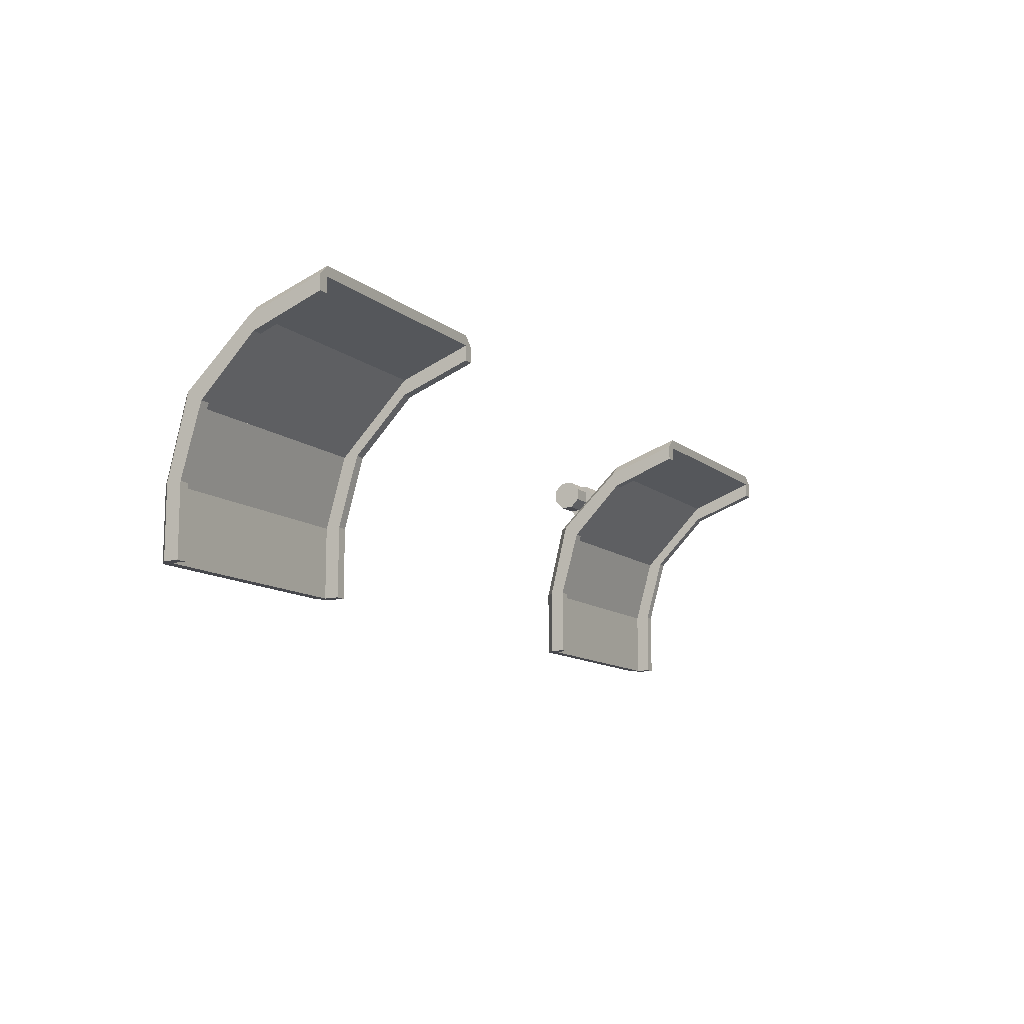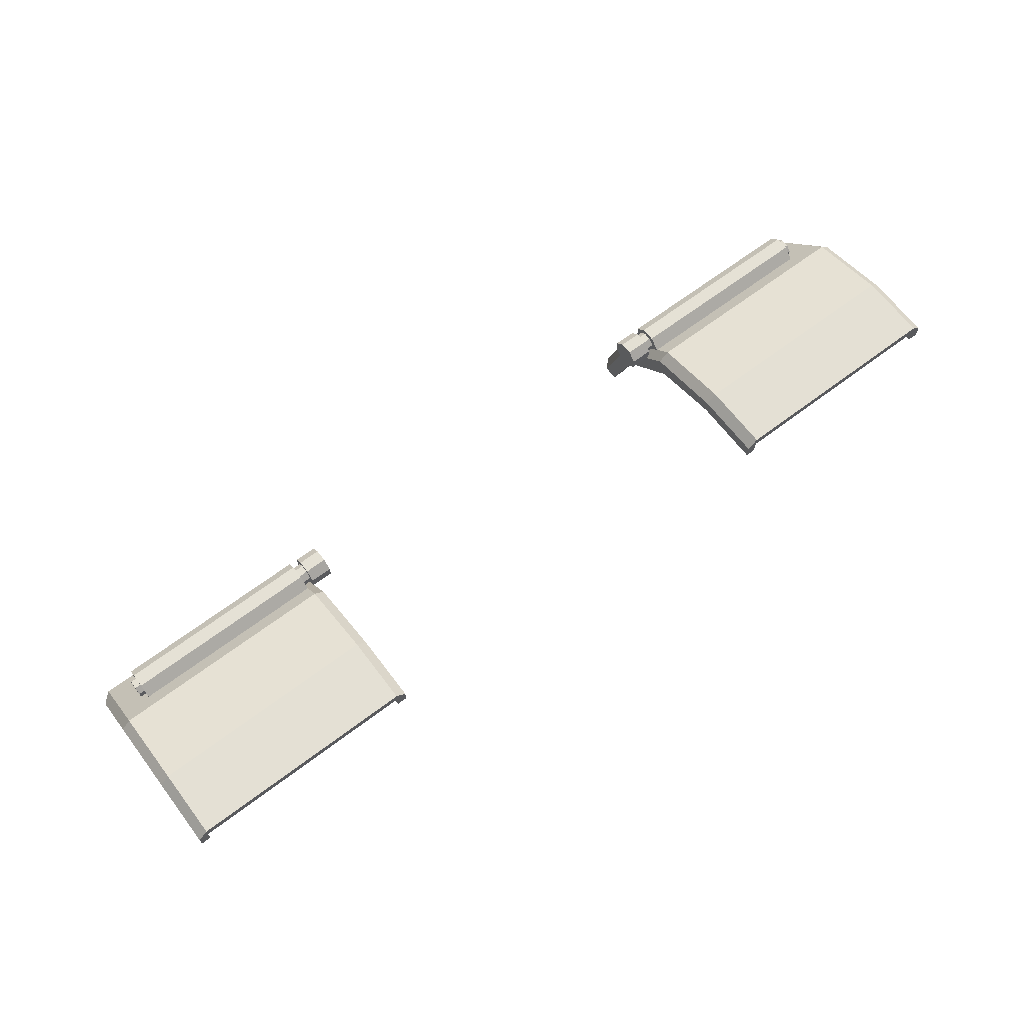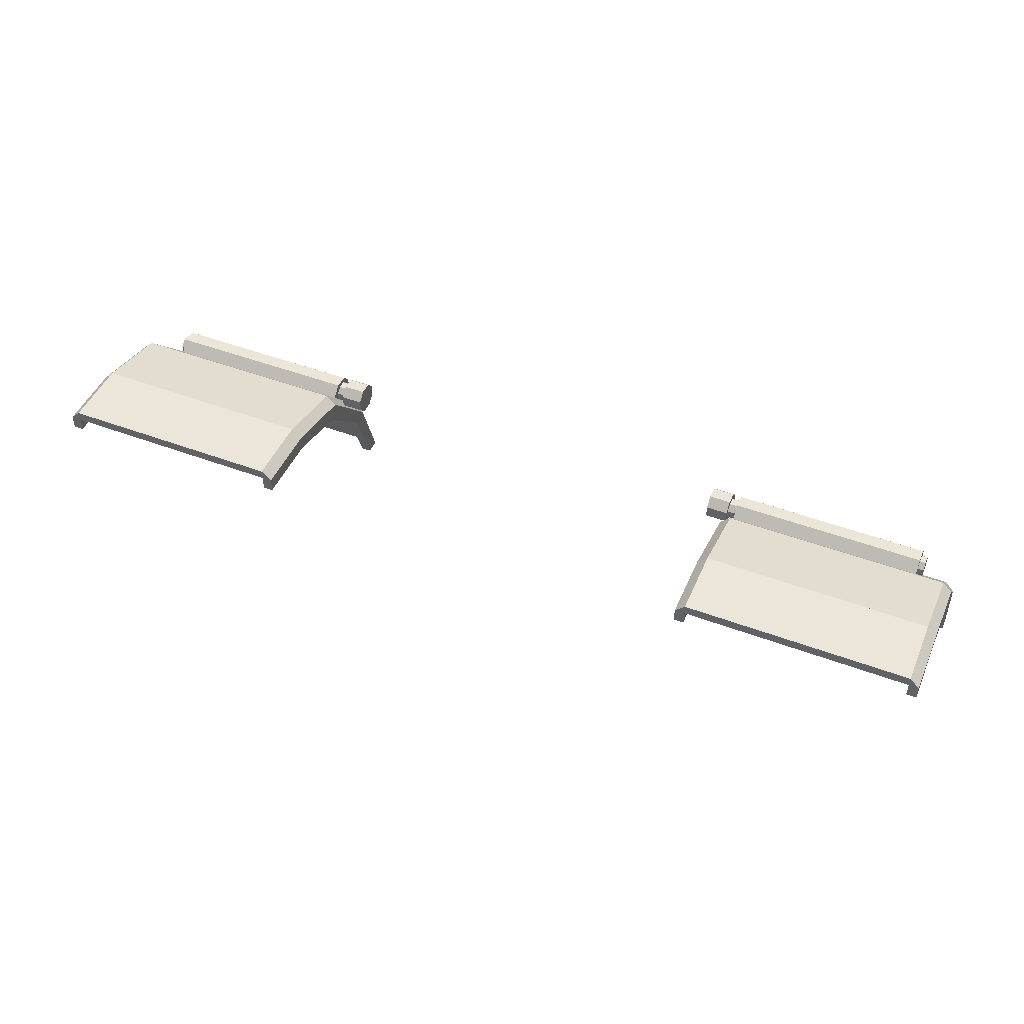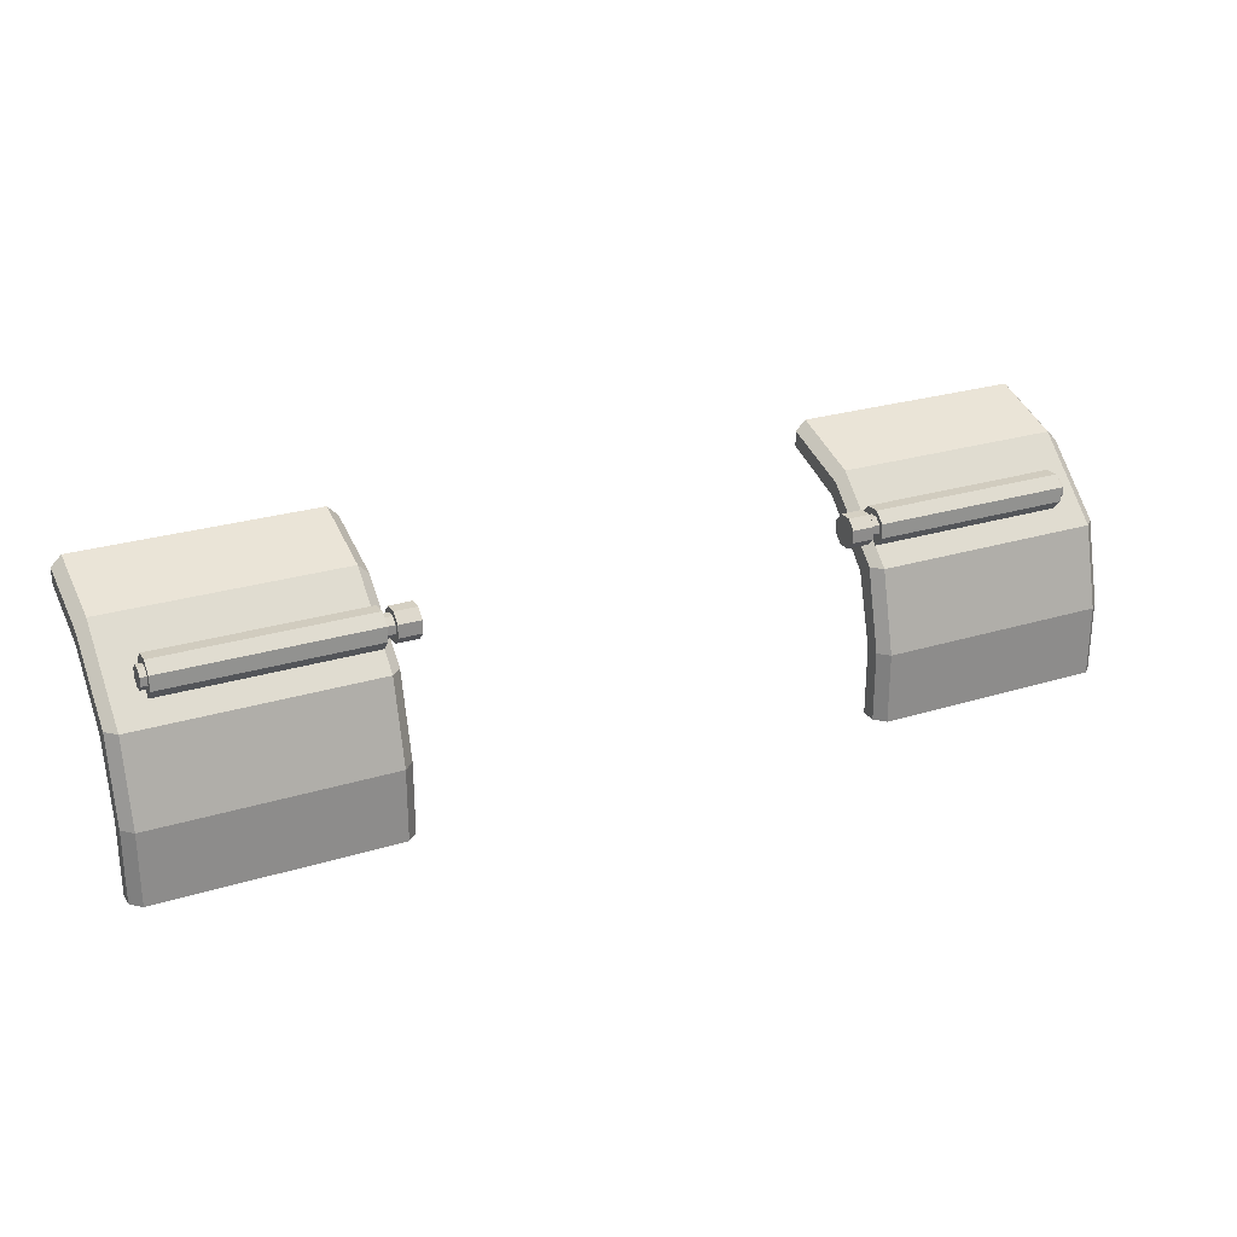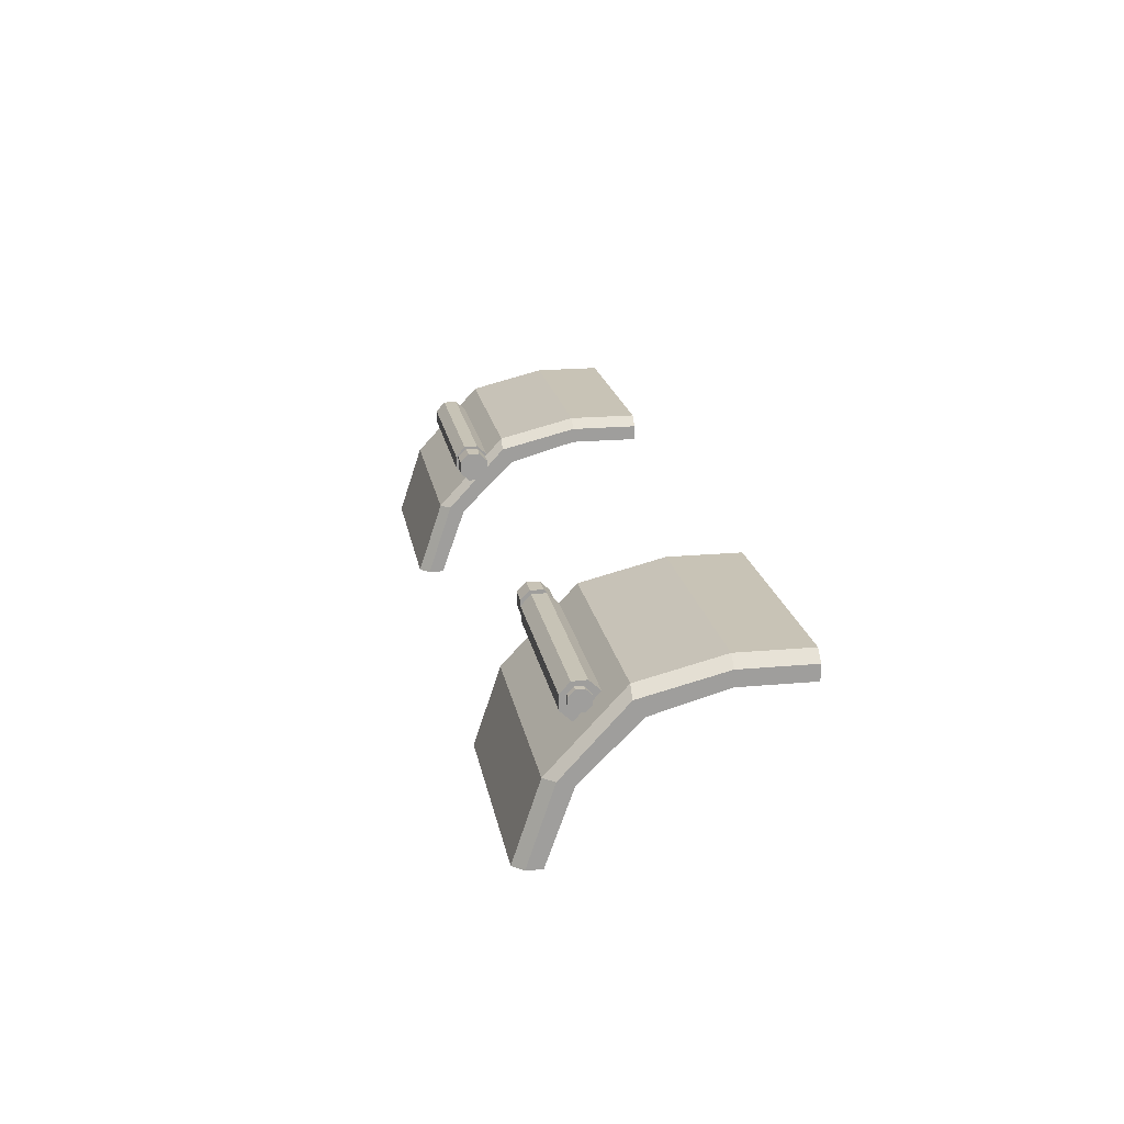
<metadata>
{"format":"obj","ext":"obj","renderer":"f3d","projection":"perspective","resolution":1024,"background":"white","views":[{"elev":-11.7,"azim":119.6,"up":"+Y"},{"elev":66.0,"azim":-37.2,"up":"+Z"},{"elev":47.5,"azim":23.0,"up":"+Z"},{"elev":26.1,"azim":-26.0,"up":"+Y"},{"elev":19.4,"azim":-99.8,"up":"+Z"}]}
</metadata>
<code>
o cylinder
v 0.6531 -0.03125 0.5078
v 1.394 -0.03125 0.5078
v 0.6531 -1.041e-16 0.5208
v 1.394 -2.082e-17 0.5208
v 0.6531 -0.01831 0.5391
v 1.394 -0.01831 0.5391
v 0.6531 -0.04419 0.5391
v 1.394 -0.04419 0.5391
v 0.6531 -0.0625 0.5208
v 1.394 -0.0625 0.5208
v 0.6531 -0.0625 0.4949
v 1.394 -0.0625 0.4949
v 0.6531 -0.04419 0.4766
v 1.394 -0.04419 0.4766
v 0.6531 -0.01831 0.4766
v 1.394 -0.01831 0.4766
v 0.6531 -8.674e-17 0.4949
v 1.394 -3.469e-18 0.4949
v 0.6531 -0.03125 0.5078
v 0.7219 -0.03125 0.5078
v 0.6531 0.01562 0.5272
v 0.7219 0.01562 0.5272
v 0.6531 -0.01183 0.5547
v 0.7219 -0.01183 0.5547
v 0.6531 -0.05067 0.5547
v 0.7219 -0.05067 0.5547
v 0.6531 -0.07813 0.5272
v 0.7219 -0.07813 0.5272
v 0.6531 -0.07813 0.4884
v 0.7219 -0.07813 0.4884
v 0.6531 -0.05067 0.4609
v 0.7219 -0.05067 0.4609
v 0.6531 -0.01183 0.4609
v 0.7219 -0.01183 0.4609
v 0.6531 0.01562 0.4884
v 0.7219 0.01562 0.4884
v 1.5 0.125 0.1094
v 1.5 0.04687 0.3438
v 1.5 0.07812 0.1094
v 1.5 -2.567e-16 0.3281
v 1.469 0.1562 0.1094
v 1.469 0.07812 0.3438
v 1.469 0.07812 0.1094
v 1.469 -2.602e-16 0.3281
v 1.5 0.04687 0.3438
v 1.5 -0.1406 0.5469
v 1.5 -2.567e-16 0.3281
v 1.5 -0.1719 0.5
v 1.469 0.07812 0.3438
v 1.469 -0.1406 0.5781
v 1.469 -2.602e-16 0.3281
v 1.469 -0.1719 0.5
v 1.5 -0.1719 0.5
v 1.5 -0.1406 0.5469
v 1.5 -0.3906 0.5625
v 1.5 -0.3906 0.6094
v 1.469 -0.1719 0.5
v 1.469 -0.1406 0.5781
v 1.469 -0.3906 0.5625
v 1.469 -0.3906 0.6406
v 1.5 -0.3906 0.5625
v 1.5 -0.3906 0.6094
v 1.5 -0.6094 0.5625
v 1.5 -0.6094 0.6094
v 1.469 -0.3906 0.5625
v 1.469 -0.3906 0.6406
v 1.469 -0.6094 0.5625
v 1.469 -0.6094 0.6406
v 1.469 0.1562 0.1094
v 1.469 0.07812 0.3438
v 1.469 0.125 0.1094
v 1.469 0.04687 0.3281
v 0.75 0.1563 0.1094
v 0.75 0.07813 0.3438
v 0.75 0.125 0.1094
v 0.75 0.04687 0.3281
v 1.375 0.07812 0.3438
v 1.375 -0.1406 0.5781
v 1.375 0.04687 0.3281
v 1.375 -0.1719 0.5469
v 0.75 0.07813 0.3438
v 0.75 -0.1406 0.5781
v 0.75 0.04687 0.3281
v 0.75 -0.1719 0.5469
v 1.375 -0.08903 0.5228
v 0.75 -0.08903 0.5228
v 1.375 -0.01611 0.4447
v 0.75 -0.01611 0.4447
v 0.75 -0.09896 0.474
v 0.75 -0.02604 0.401
v 1.375 -0.09896 0.474
v 1.375 -0.02604 0.401
v 1.375 -0.05476 0.5548
v 1.375 0.01815 0.4767
v 0.75 0.01815 0.4767
v 0.75 -0.05476 0.5548
v 1.375 -0.01059 0.5533
v 1.375 0.01968 0.5209
v 0.75 0.01968 0.5209
v 0.75 -0.01059 0.5533
v 1.469 -0.1719 0.5469
v 1.469 -0.1406 0.5781
v 1.469 -0.3906 0.6094
v 1.469 -0.3906 0.6406
v 0.75 -0.1719 0.5469
v 0.75 -0.1406 0.5781
v 0.75 -0.3906 0.6094
v 0.75 -0.3906 0.6406
v 1.469 -0.3906 0.6094
v 1.469 -0.3906 0.6406
v 1.469 -0.6094 0.6094
v 1.469 -0.6094 0.6406
v 0.75 -0.3906 0.6094
v 0.75 -0.3906 0.6406
v 0.75 -0.6094 0.6094
v 0.75 -0.6094 0.6406
v 0.7187 -0.3906 0.5625
v 0.7188 -0.3906 0.6094
v 0.7187 -0.6094 0.5625
v 0.7188 -0.6094 0.6094
v 0.75 -0.3906 0.5625
v 0.75 -0.3906 0.6406
v 0.75 -0.6094 0.5625
v 0.75 -0.6094 0.6406
v 0.7187 0.04688 0.3438
v 0.7187 -0.1406 0.5469
v 0.7187 -1.214e-16 0.3281
v 0.7187 -0.1719 0.5
v 0.75 0.07813 0.3438
v 0.75 -0.1406 0.5781
v 0.75 -1.18e-16 0.3281
v 0.75 -0.1719 0.5
v 0.7187 -0.1719 0.5
v 0.7187 -0.1406 0.5469
v 0.7187 -0.3906 0.5625
v 0.7188 -0.3906 0.6094
v 0.75 -0.1719 0.5
v 0.75 -0.1406 0.5781
v 0.75 -0.3906 0.5625
v 0.75 -0.3906 0.6406
v 0.7187 0.125 0.1094
v 0.7187 0.04688 0.3438
v 0.7187 0.07812 0.1094
v 0.7187 -1.214e-16 0.3281
v 0.75 0.1563 0.1094
v 0.75 0.07813 0.3438
v 0.75 0.07812 0.1094
v 0.75 -1.18e-16 0.3281
v 1.469 0.07812 0.3438
v 1.469 -0.1406 0.5781
v 1.469 0.04687 0.3281
v 1.469 -0.1719 0.5469
v 1.375 0.07812 0.3438
v 1.375 -0.1406 0.5781
v 1.375 0.04687 0.3281
v 1.375 -0.1719 0.5469
v -1.469 0.07813 0.3438
v -1.469 -0.1406 0.5781
v -1.469 0.04687 0.3281
v -1.469 -0.1719 0.5469
v -1.375 0.07813 0.3438
v -1.375 -0.1406 0.5781
v -1.375 0.04687 0.3281
v -1.375 -0.1719 0.5469
v -0.7187 0.125 0.1094
v -0.7187 0.04687 0.3438
v -0.7187 0.07812 0.1094
v -0.7187 -2.81e-16 0.3281
v -0.75 0.1562 0.1094
v -0.75 0.07812 0.3438
v -0.75 0.07812 0.1094
v -0.75 -2.845e-16 0.3281
v -0.7187 -0.1719 0.5
v -0.7187 -0.1406 0.5469
v -0.7187 -0.3906 0.5625
v -0.7187 -0.3906 0.6094
v -0.75 -0.1719 0.5
v -0.75 -0.1406 0.5781
v -0.75 -0.3906 0.5625
v -0.75 -0.3906 0.6406
v -0.7187 0.04687 0.3438
v -0.7187 -0.1406 0.5469
v -0.7187 -2.81e-16 0.3281
v -0.7187 -0.1719 0.5
v -0.75 0.07812 0.3438
v -0.75 -0.1406 0.5781
v -0.75 -2.845e-16 0.3281
v -0.75 -0.1719 0.5
v -0.7187 -0.3906 0.5625
v -0.7187 -0.3906 0.6094
v -0.7187 -0.6094 0.5625
v -0.7187 -0.6094 0.6094
v -0.75 -0.3906 0.5625
v -0.75 -0.3906 0.6406
v -0.75 -0.6094 0.5625
v -0.75 -0.6094 0.6406
v -1.469 -0.3906 0.6094
v -1.469 -0.3906 0.6406
v -1.469 -0.6094 0.6094
v -1.469 -0.6094 0.6406
v -0.75 -0.3906 0.6094
v -0.75 -0.3906 0.6406
v -0.75 -0.6094 0.6094
v -0.75 -0.6094 0.6406
v -1.469 -0.1719 0.5469
v -1.469 -0.1406 0.5781
v -1.469 -0.3906 0.6094
v -1.469 -0.3906 0.6406
v -0.75 -0.1719 0.5469
v -0.75 -0.1406 0.5781
v -0.75 -0.3906 0.6094
v -0.75 -0.3906 0.6406
v -1.375 0.07813 0.3438
v -1.375 -0.1406 0.5781
v -1.375 0.04687 0.3281
v -1.375 -0.1719 0.5469
v -0.75 0.07812 0.3438
v -0.75 -0.1406 0.5781
v -0.75 0.04687 0.3281
v -0.75 -0.1719 0.5469
v -1.375 -0.08903 0.5228
v -0.75 -0.08903 0.5228
v -1.375 -0.01611 0.4447
v -0.75 -0.01611 0.4447
v -0.75 -0.09896 0.474
v -0.75 -0.02604 0.401
v -1.375 -0.09896 0.474
v -1.375 -0.02604 0.401
v -1.375 -0.05476 0.5548
v -1.375 0.01815 0.4767
v -0.75 0.01815 0.4767
v -0.75 -0.05476 0.5548
v -1.375 -0.01059 0.5533
v -1.375 0.01968 0.5209
v -0.75 0.01968 0.5209
v -0.75 -0.01059 0.5533
v -1.469 0.1563 0.1094
v -1.469 0.07813 0.3438
v -1.469 0.125 0.1094
v -1.469 0.04687 0.3281
v -0.75 0.1562 0.1094
v -0.75 0.07812 0.3438
v -0.75 0.125 0.1094
v -0.75 0.04687 0.3281
v -1.5 -0.3906 0.5625
v -1.5 -0.3906 0.6094
v -1.5 -0.6094 0.5625
v -1.5 -0.6094 0.6094
v -1.469 -0.3906 0.5625
v -1.469 -0.3906 0.6406
v -1.469 -0.6094 0.5625
v -1.469 -0.6094 0.6406
v -1.5 -0.1719 0.5
v -1.5 -0.1406 0.5469
v -1.5 -0.3906 0.5625
v -1.5 -0.3906 0.6094
v -1.469 -0.1719 0.5
v -1.469 -0.1406 0.5781
v -1.469 -0.3906 0.5625
v -1.469 -0.3906 0.6406
v -1.5 0.04688 0.3438
v -1.5 -0.1406 0.5469
v -1.5 -1.457e-16 0.3281
v -1.5 -0.1719 0.5
v -1.469 0.07813 0.3438
v -1.469 -0.1406 0.5781
v -1.469 -1.422e-16 0.3281
v -1.469 -0.1719 0.5
v -1.5 0.125 0.1094
v -1.5 0.04688 0.3438
v -1.5 0.07812 0.1094
v -1.5 -1.457e-16 0.3281
v -1.469 0.1563 0.1094
v -1.469 0.07813 0.3438
v -1.469 0.07812 0.1094
v -1.469 -1.422e-16 0.3281
v -0.6531 -0.03125 0.5078
v -0.7219 -0.03125 0.5078
v -0.6531 0.01562 0.5272
v -0.7219 0.01562 0.5272
v -0.6531 -0.01183 0.5547
v -0.7219 -0.01183 0.5547
v -0.6531 -0.05067 0.5547
v -0.7219 -0.05067 0.5547
v -0.6531 -0.07813 0.5272
v -0.7219 -0.07813 0.5272
v -0.6531 -0.07813 0.4884
v -0.7219 -0.07813 0.4884
v -0.6531 -0.05067 0.4609
v -0.7219 -0.05067 0.4609
v -0.6531 -0.01183 0.4609
v -0.7219 -0.01183 0.4609
v -0.6531 0.01562 0.4884
v -0.7219 0.01562 0.4884
v -0.6531 -0.03125 0.5078
v -1.394 -0.03125 0.5078
v -0.6531 -2.429e-16 0.5208
v -1.394 -1.041e-16 0.5208
v -0.6531 -0.01831 0.5391
v -1.394 -0.01831 0.5391
v -0.6531 -0.04419 0.5391
v -1.394 -0.04419 0.5391
v -0.6531 -0.0625 0.5208
v -1.394 -0.0625 0.5208
v -0.6531 -0.0625 0.4949
v -1.394 -0.0625 0.4949
v -0.6531 -0.04419 0.4766
v -1.394 -0.04419 0.4766
v -0.6531 -0.01831 0.4766
v -1.394 -0.01831 0.4766
v -0.6531 -2.186e-16 0.4949
v -1.394 -7.633e-17 0.4949
f 5 3 1
f 3 5 6 4
f 4 6 2
f 7 5 1
f 5 7 8 6
f 6 8 2
f 9 7 1
f 7 9 10 8
f 8 10 2
f 11 9 1
f 9 11 12 10
f 10 12 2
f 13 11 1
f 11 13 14 12
f 12 14 2
f 15 13 1
f 13 15 16 14
f 14 16 2
f 17 15 1
f 15 17 18 16
f 16 18 2
f 3 17 1
f 17 3 4 18
f 18 4 2
f 23 21 19
f 21 23 24 22
f 22 24 20
f 25 23 19
f 23 25 26 24
f 24 26 20
f 27 25 19
f 25 27 28 26
f 26 28 20
f 29 27 19
f 27 29 30 28
f 28 30 20
f 31 29 19
f 29 31 32 30
f 30 32 20
f 33 31 19
f 31 33 34 32
f 32 34 20
f 35 33 19
f 33 35 36 34
f 34 36 20
f 21 35 19
f 35 21 22 36
f 36 22 20
f 39 37 38 40
f 42 41 43 44
f 38 37 41 42
f 43 39 40 44
f 41 37 39 43
f 40 38 42 44
f 47 45 46 48
f 50 49 51 52
f 46 45 49 50
f 51 47 48 52
f 49 45 47 51
f 48 46 50 52
f 55 53 54 56
f 58 57 59 60
f 54 53 57 58
f 59 55 56 60
f 57 53 55 59
f 56 54 58 60
f 63 61 62 64
f 66 65 67 68
f 62 61 65 66
f 67 63 64 68
f 65 61 63 67
f 64 62 66 68
f 71 69 70 72
f 74 73 75 76
f 70 69 73 74
f 75 71 72 76
f 73 69 71 75
f 72 70 74 76
f 77 87 92 79
f 83 90 88 81
f 81 88 87 77
f 79 92 90 83
f 81 77 79 83
f 80 78 82 84
f 78 85 86 82
f 97 98 99 100
f 82 86 89 84
f 86 88 90 89
f 84 89 91 80
f 89 90 92 91
f 80 91 85 78
f 91 92 87 85
f 94 93 85 87
f 95 94 87 88
f 96 95 88 86
f 93 96 86 85
f 98 97 93 94
f 99 98 94 95
f 100 99 95 96
f 97 100 96 93
f 103 101 102 104
f 106 105 107 108
f 102 101 105 106
f 107 103 104 108
f 105 101 103 107
f 104 102 106 108
f 111 109 110 112
f 114 113 115 116
f 110 109 113 114
f 115 111 112 116
f 113 109 111 115
f 112 110 114 116
f 118 117 119 120
f 123 121 122 124
f 121 117 118 122
f 120 119 123 124
f 119 117 121 123
f 122 118 120 124
f 126 125 127 128
f 131 129 130 132
f 129 125 126 130
f 128 127 131 132
f 127 125 129 131
f 130 126 128 132
f 134 133 135 136
f 139 137 138 140
f 137 133 134 138
f 136 135 139 140
f 135 133 137 139
f 138 134 136 140
f 142 141 143 144
f 147 145 146 148
f 145 141 142 146
f 144 143 147 148
f 143 141 145 147
f 146 142 144 148
f 151 149 150 152
f 154 153 155 156
f 150 149 153 154
f 155 151 152 156
f 153 149 151 155
f 152 150 154 156
f 158 157 159 160
f 163 161 162 164
f 161 157 158 162
f 160 159 163 164
f 159 157 161 163
f 162 158 160 164
f 167 165 166 168
f 170 169 171 172
f 166 165 169 170
f 171 167 168 172
f 169 165 167 171
f 168 166 170 172
f 175 173 174 176
f 178 177 179 180
f 174 173 177 178
f 179 175 176 180
f 177 173 175 179
f 176 174 178 180
f 183 181 182 184
f 186 185 187 188
f 182 181 185 186
f 187 183 184 188
f 185 181 183 187
f 184 182 186 188
f 191 189 190 192
f 194 193 195 196
f 190 189 193 194
f 195 191 192 196
f 193 189 191 195
f 192 190 194 196
f 198 197 199 200
f 203 201 202 204
f 201 197 198 202
f 200 199 203 204
f 199 197 201 203
f 202 198 200 204
f 206 205 207 208
f 211 209 210 212
f 209 205 206 210
f 208 207 211 212
f 207 205 209 211
f 210 206 208 212
f 228 223 213 215
f 224 226 219 217
f 223 224 217 213
f 226 228 215 219
f 215 213 217 219
f 218 214 216 220
f 222 221 214 218
f 235 234 233 236
f 225 222 218 220
f 226 224 222 225
f 227 225 220 216
f 228 226 225 227
f 221 227 216 214
f 223 228 227 221
f 221 229 230 223
f 223 230 231 224
f 224 231 232 222
f 222 232 229 221
f 229 233 234 230
f 230 234 235 231
f 231 235 236 232
f 232 236 233 229
f 238 237 239 240
f 243 241 242 244
f 241 237 238 242
f 240 239 243 244
f 239 237 241 243
f 242 238 240 244
f 246 245 247 248
f 251 249 250 252
f 249 245 246 250
f 248 247 251 252
f 247 245 249 251
f 250 246 248 252
f 254 253 255 256
f 259 257 258 260
f 257 253 254 258
f 256 255 259 260
f 255 253 257 259
f 258 254 256 260
f 262 261 263 264
f 267 265 266 268
f 265 261 262 266
f 264 263 267 268
f 263 261 265 267
f 266 262 264 268
f 270 269 271 272
f 275 273 274 276
f 273 269 270 274
f 272 271 275 276
f 271 269 273 275
f 274 270 272 276
f 279 281 277
f 282 281 279 280
f 282 280 278
f 281 283 277
f 284 283 281 282
f 284 282 278
f 283 285 277
f 286 285 283 284
f 286 284 278
f 285 287 277
f 288 287 285 286
f 288 286 278
f 287 289 277
f 290 289 287 288
f 290 288 278
f 289 291 277
f 292 291 289 290
f 292 290 278
f 291 293 277
f 294 293 291 292
f 294 292 278
f 293 279 277
f 280 279 293 294
f 280 294 278
f 297 299 295
f 300 299 297 298
f 300 298 296
f 299 301 295
f 302 301 299 300
f 302 300 296
f 301 303 295
f 304 303 301 302
f 304 302 296
f 303 305 295
f 306 305 303 304
f 306 304 296
f 305 307 295
f 308 307 305 306
f 308 306 296
f 307 309 295
f 310 309 307 308
f 310 308 296
f 309 311 295
f 312 311 309 310
f 312 310 296
f 311 297 295
f 298 297 311 312
f 298 312 296

</code>
